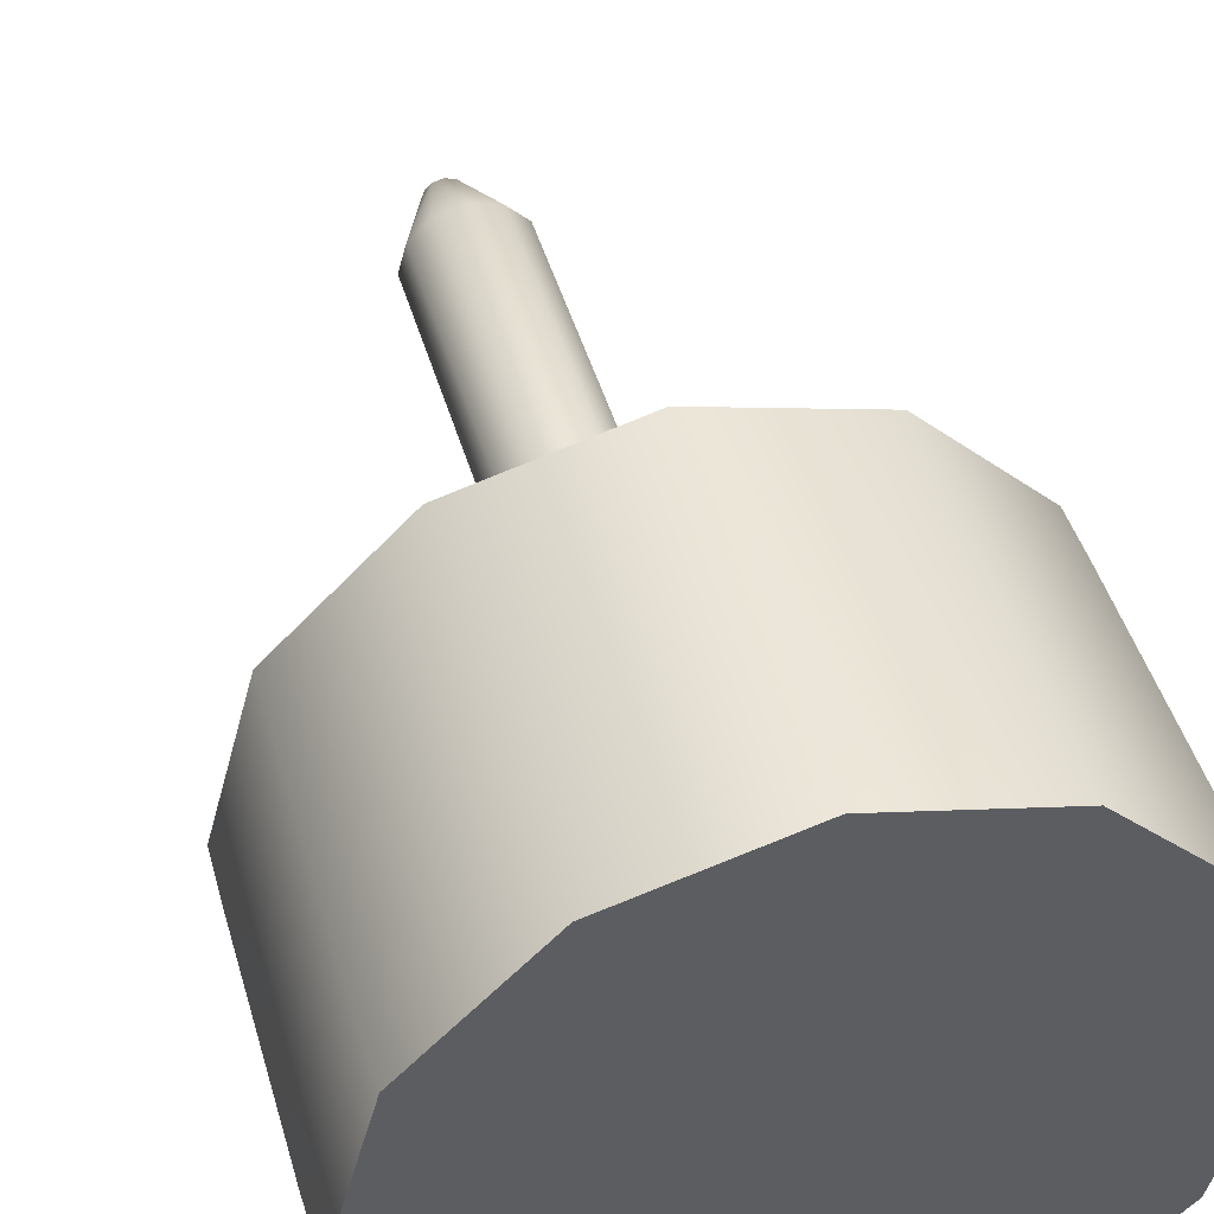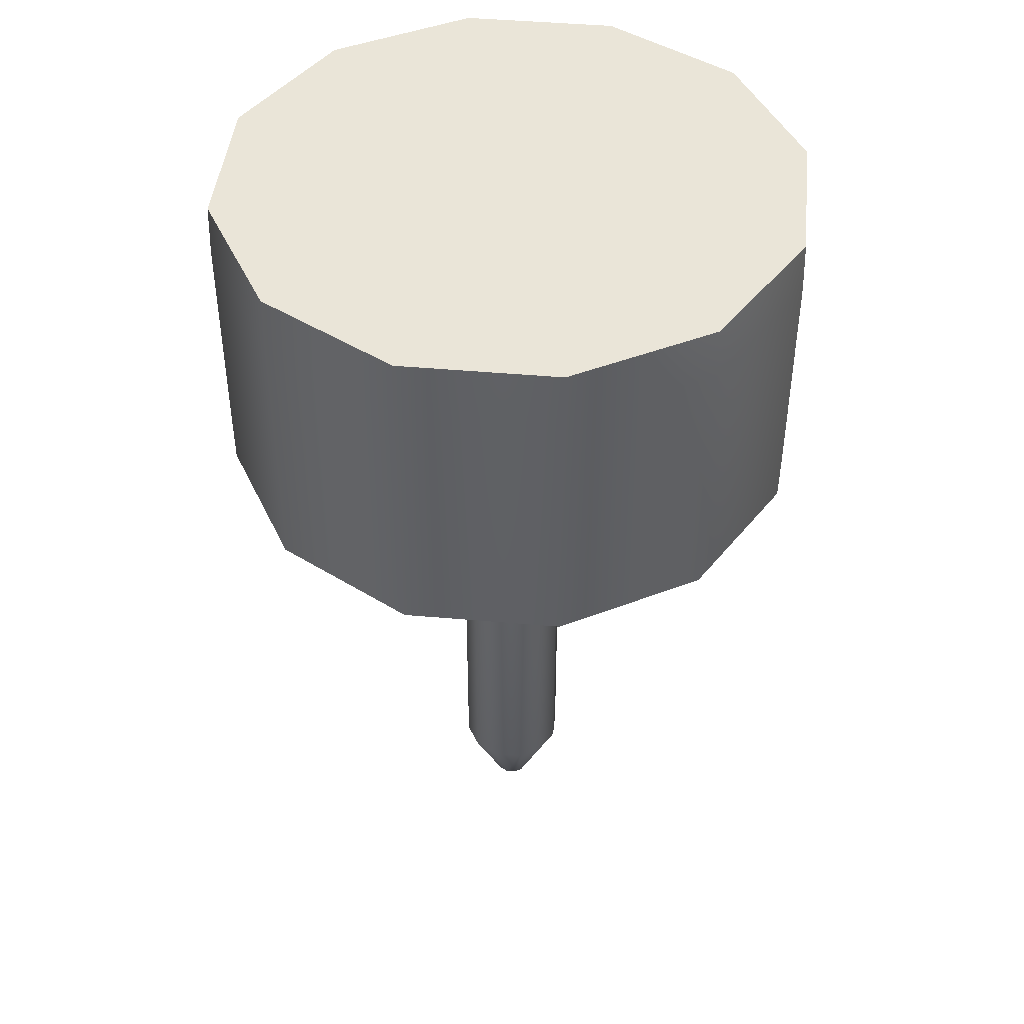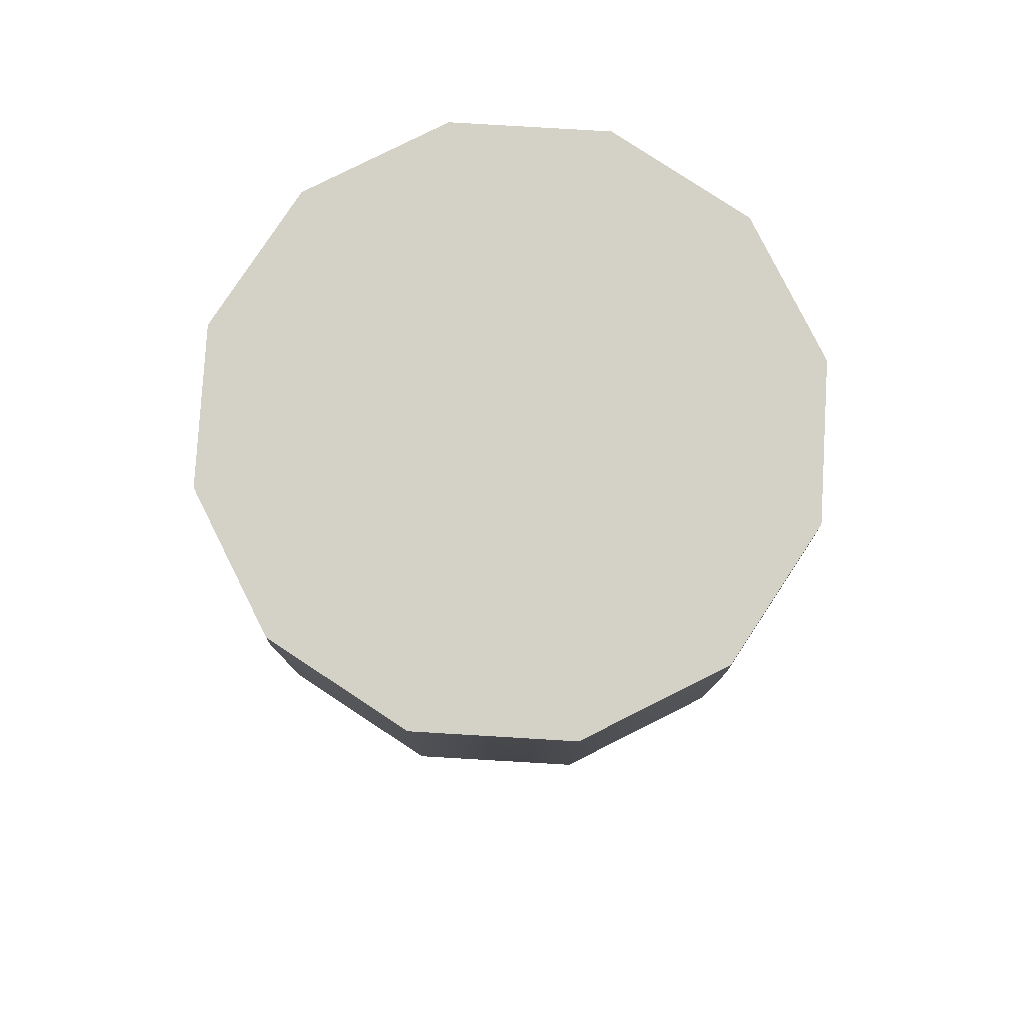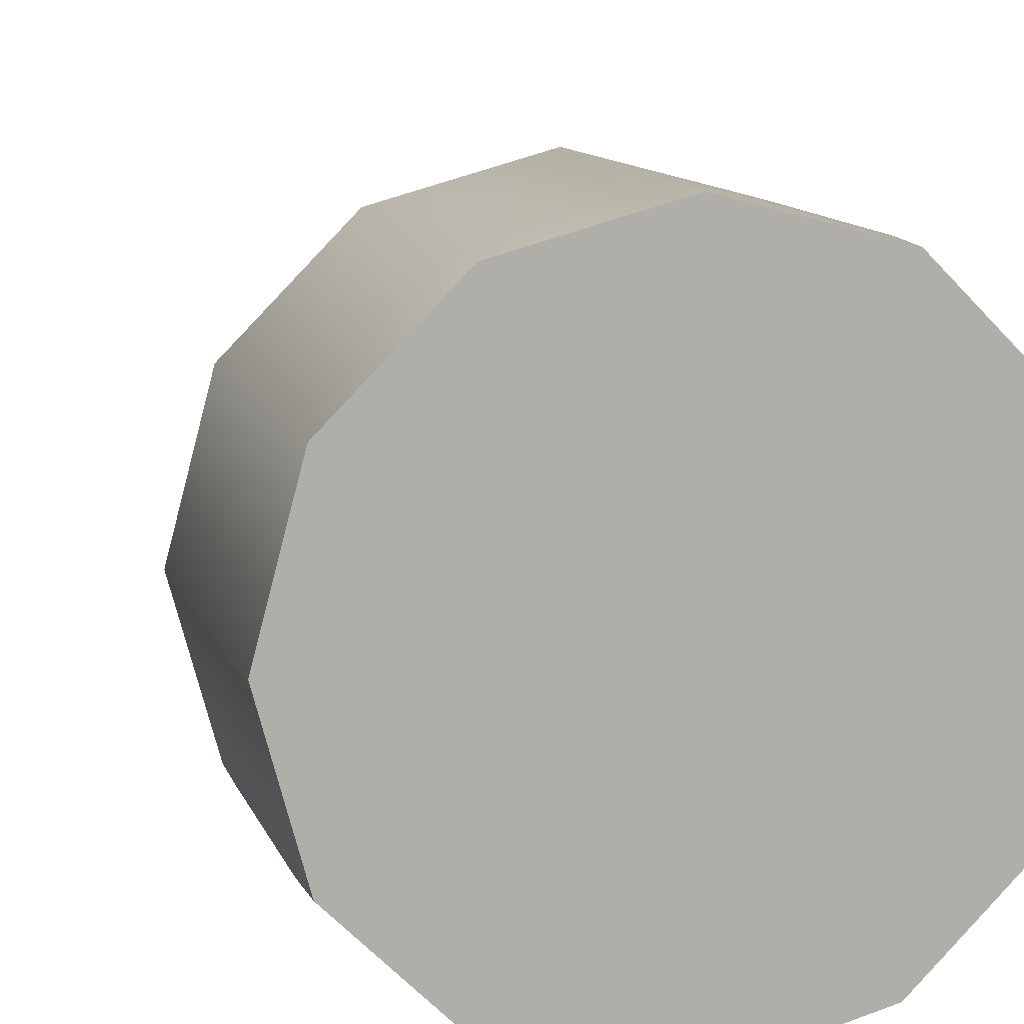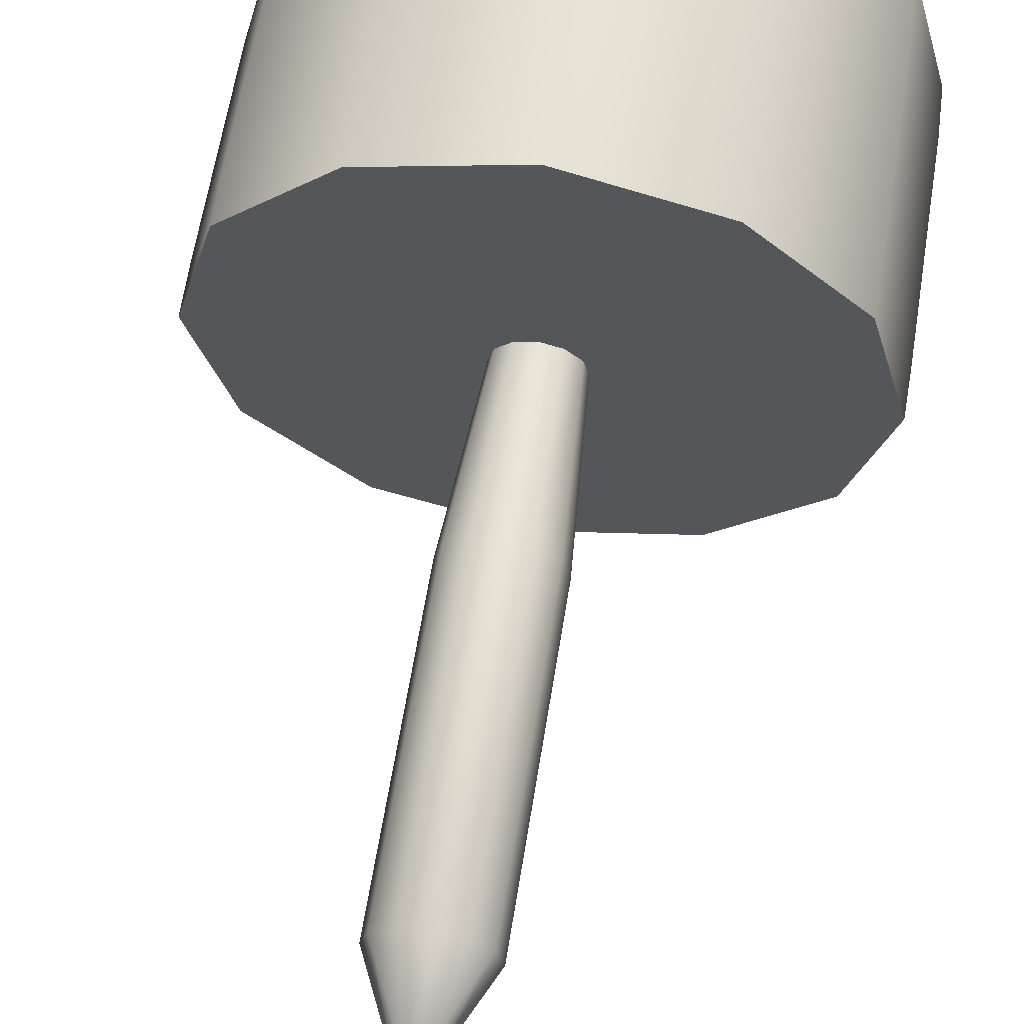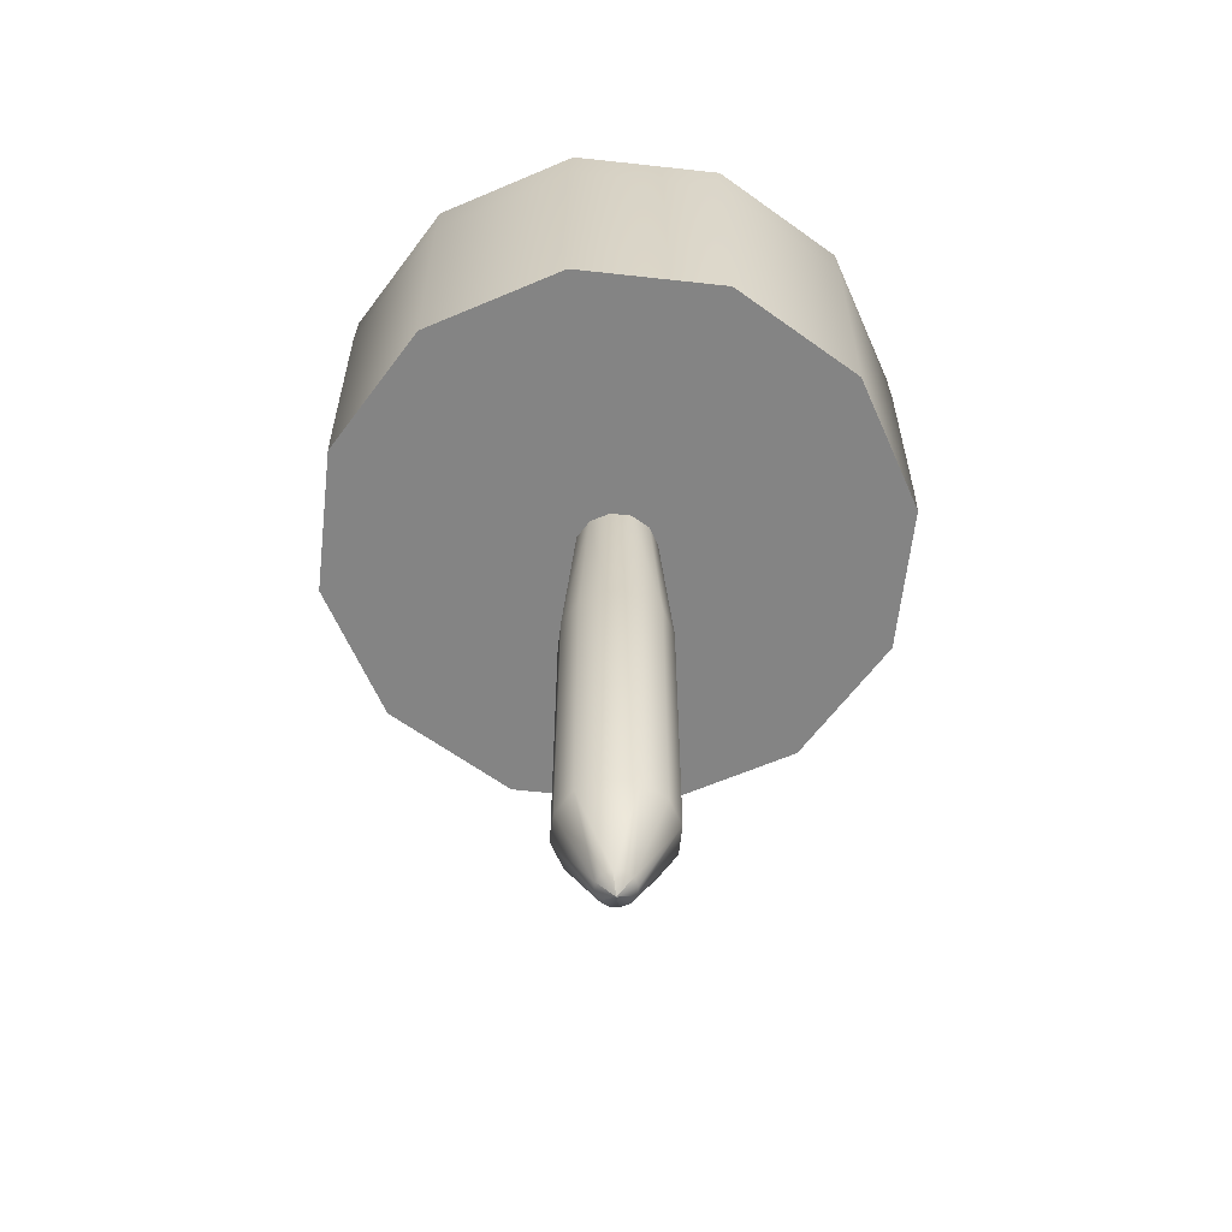
<metadata>
{"format":"obj","ext":"obj","renderer":"f3d","projection":"perspective","resolution":1024,"background":"white","views":[{"elev":45.7,"azim":164.2,"up":"+Z"},{"elev":44.8,"azim":50.9,"up":"+Y"},{"elev":79.8,"azim":48.4,"up":"+Y"},{"elev":11.6,"azim":164.6,"up":"+Z"},{"elev":63.3,"azim":9.2,"up":"+Z"},{"elev":-61.3,"azim":38.6,"up":"+Y"}]}
</metadata>
<code>
g Converted object 0
v 0 -1.404 0
v 0.12 -1.331 -1e-05
v 0.3649 -0.8143 -2.2e-05
v 0.3649 1.322 -2.2e-05
v 0.279 2.55 -7e-06
v 1.992 2.55 -0.000101
v 1.997 2.897 -0.000124
v 1.997 4.381 -0.000124
v 1.985 4.727 -9.3e-05
v 0.00104 4.727 6.6e-05
v 0 -1.404 0
v 0.1039 -1.331 0.06008
v 0.3159 -0.8143 0.1826
v 0.3159 1.322 0.1826
v 0.2416 2.55 0.1395
v 1.725 2.55 0.999
v 1.729 2.897 0.9993
v 1.729 4.381 0.9993
v 1.719 4.727 0.9932
v 0.00104 4.727 6.6e-05
v 0 -1.404 0
v 0.05994 -1.331 0.1041
v 0.1823 -0.8143 0.3163
v 0.1823 1.322 0.3163
v 0.1394 2.55 0.2417
v 0.9952 2.55 1.73
v 0.9974 2.897 1.731
v 0.9974 4.381 1.731
v 0.9918 4.727 1.72
v 0.00104 4.727 6.6e-05
v 0 -1.404 0
v -0.000151 -1.331 0.1202
v -0.000352 -0.8143 0.3652
v -0.000352 1.322 0.3652
v -0.000108 2.55 0.2791
v -0.001592 2.55 1.998
v -0.001957 2.897 1.999
v -0.001957 4.381 1.999
v -0.001464 4.727 1.986
v 0.00104 4.727 6.6e-05
v 0 -1.404 0
v -0.06024 -1.331 0.1041
v -0.183 -0.8143 0.3163
v -0.183 1.322 0.3163
v -0.1397 2.55 0.2417
v -0.9984 2.55 1.73
v -1.001 2.897 1.731
v -1.001 4.381 1.731
v -0.9947 4.727 1.72
v 0.00104 4.727 6.6e-05
v 0 -1.404 0
v -0.1042 -1.331 0.06008
v -0.3166 -0.8143 0.1826
v -0.3166 1.322 0.1826
v -0.2418 2.55 0.1395
v -1.728 2.55 0.999
v -1.733 2.897 0.9993
v -1.733 4.381 0.9993
v -1.722 4.727 0.9932
v 0.00104 4.727 6.6e-05
v 0 -1.404 0
v -0.1203 -1.331 -1e-05
v -0.3656 -0.8143 -2.2e-05
v -0.3656 1.322 -2.2e-05
v -0.2792 2.55 -7e-06
v -1.995 2.55 -0.000101
v -2.001 2.897 -0.000124
v -2.001 4.381 -0.000124
v -1.988 4.727 -9.3e-05
v 0.00104 4.727 6.6e-05
v 0 -1.404 0
v -0.1042 -1.331 -0.0601
v -0.3166 -0.8143 -0.1826
v -0.3166 1.322 -0.1826
v -0.2418 2.55 -0.1396
v -1.728 2.55 -0.9992
v -1.733 2.897 -0.9995
v -1.733 4.381 -0.9995
v -1.722 4.727 -0.9934
v 0.00104 4.727 6.6e-05
v 0 -1.404 0
v -0.06024 -1.331 -0.1041
v -0.183 -0.8143 -0.3163
v -0.183 1.322 -0.3163
v -0.1397 2.55 -0.2417
v -0.9984 2.55 -1.731
v -1.001 2.897 -1.731
v -1.001 4.381 -1.731
v -0.9947 4.727 -1.72
v 0.00104 4.727 6.6e-05
v 0 -1.404 0
v -0.000151 -1.331 -0.1202
v -0.000352 -0.8143 -0.3652
v -0.000352 1.322 -0.3652
v -0.000108 2.55 -0.2791
v -0.001592 2.55 -1.998
v -0.001957 2.897 -1.999
v -0.001957 4.381 -1.999
v -0.001464 4.727 -1.987
v 0.00104 4.727 6.6e-05
v 0 -1.404 0
v 0.05994 -1.331 -0.1041
v 0.1823 -0.8143 -0.3163
v 0.1823 1.322 -0.3163
v 0.1394 2.55 -0.2417
v 0.9952 2.55 -1.731
v 0.9974 2.897 -1.731
v 0.9974 4.381 -1.731
v 0.9918 4.727 -1.72
v 0.00104 4.727 6.6e-05
v 0 -1.404 0
v 0.1039 -1.331 -0.0601
v 0.3159 -0.8143 -0.1826
v 0.3159 1.322 -0.1826
v 0.2416 2.55 -0.1396
v 1.725 2.55 -0.9992
v 1.729 2.897 -0.9995
v 1.729 4.381 -0.9995
v 1.719 4.727 -0.9934
v 0.00104 4.727 6.6e-05
f 1 2 11
f 2 12 11
f 2 3 13
f 2 13 12
f 3 4 13
f 4 14 13
f 4 5 15
f 4 15 14
f 5 6 15
f 6 16 15
f 6 7 17
f 6 17 16
f 7 8 17
f 8 18 17
f 8 9 19
f 8 19 18
f 9 10 19
f 10 20 19
f 11 12 22
f 11 22 21
f 12 13 22
f 13 23 22
f 13 14 24
f 13 24 23
f 14 15 24
f 15 25 24
f 15 16 26
f 15 26 25
f 16 17 26
f 17 27 26
f 17 18 28
f 17 28 27
f 18 19 28
f 19 29 28
f 19 20 30
f 19 30 29
f 21 22 31
f 22 32 31
f 22 23 33
f 22 33 32
f 23 24 33
f 24 34 33
f 24 25 35
f 24 35 34
f 25 26 35
f 26 36 35
f 26 27 37
f 26 37 36
f 27 28 37
f 28 38 37
f 28 29 39
f 28 39 38
f 29 30 39
f 30 40 39
f 31 32 42
f 31 42 41
f 32 33 42
f 33 43 42
f 33 34 44
f 33 44 43
f 34 35 44
f 35 45 44
f 35 36 46
f 35 46 45
f 36 37 46
f 37 47 46
f 37 38 48
f 37 48 47
f 38 39 48
f 39 49 48
f 39 40 50
f 39 50 49
f 41 42 51
f 42 52 51
f 42 43 53
f 42 53 52
f 43 44 53
f 44 54 53
f 44 45 55
f 44 55 54
f 45 46 55
f 46 56 55
f 46 47 57
f 46 57 56
f 47 48 57
f 48 58 57
f 48 49 59
f 48 59 58
f 49 50 59
f 50 60 59
f 51 52 62
f 51 62 61
f 52 53 62
f 53 63 62
f 53 54 64
f 53 64 63
f 54 55 64
f 55 65 64
f 55 56 66
f 55 66 65
f 56 57 66
f 57 67 66
f 57 58 68
f 57 68 67
f 58 59 68
f 59 69 68
f 59 60 70
f 59 70 69
f 61 62 71
f 62 72 71
f 62 63 73
f 62 73 72
f 63 64 73
f 64 74 73
f 64 65 75
f 64 75 74
f 65 66 75
f 66 76 75
f 66 67 77
f 66 77 76
f 67 68 77
f 68 78 77
f 68 69 79
f 68 79 78
f 69 70 79
f 70 80 79
f 71 72 82
f 71 82 81
f 72 73 82
f 73 83 82
f 73 74 84
f 73 84 83
f 74 75 84
f 75 85 84
f 75 76 86
f 75 86 85
f 76 77 86
f 77 87 86
f 77 78 88
f 77 88 87
f 78 79 88
f 79 89 88
f 79 80 90
f 79 90 89
f 81 82 91
f 82 92 91
f 82 83 93
f 82 93 92
f 83 84 93
f 84 94 93
f 84 85 95
f 84 95 94
f 85 86 95
f 86 96 95
f 86 87 97
f 86 97 96
f 87 88 97
f 88 98 97
f 88 89 99
f 88 99 98
f 89 90 99
f 90 100 99
f 91 92 102
f 91 102 101
f 92 93 102
f 93 103 102
f 93 94 104
f 93 104 103
f 94 95 104
f 95 105 104
f 95 96 106
f 95 106 105
f 96 97 106
f 97 107 106
f 97 98 108
f 97 108 107
f 98 99 108
f 99 109 108
f 99 100 110
f 99 110 109
f 101 102 111
f 102 112 111
f 102 103 113
f 102 113 112
f 103 104 113
f 104 114 113
f 104 105 115
f 104 115 114
f 105 106 115
f 106 116 115
f 106 107 117
f 106 117 116
f 107 108 117
f 108 118 117
f 108 109 119
f 108 119 118
f 109 110 119
f 110 120 119
f 111 112 2
f 111 2 1
f 112 113 2
f 113 3 2
f 113 114 4
f 113 4 3
f 114 115 4
f 115 5 4
f 115 116 6
f 115 6 5
f 116 117 6
f 117 7 6
f 117 118 8
f 117 8 7
f 118 119 8
f 119 9 8
f 119 120 10
f 119 10 9

</code>
